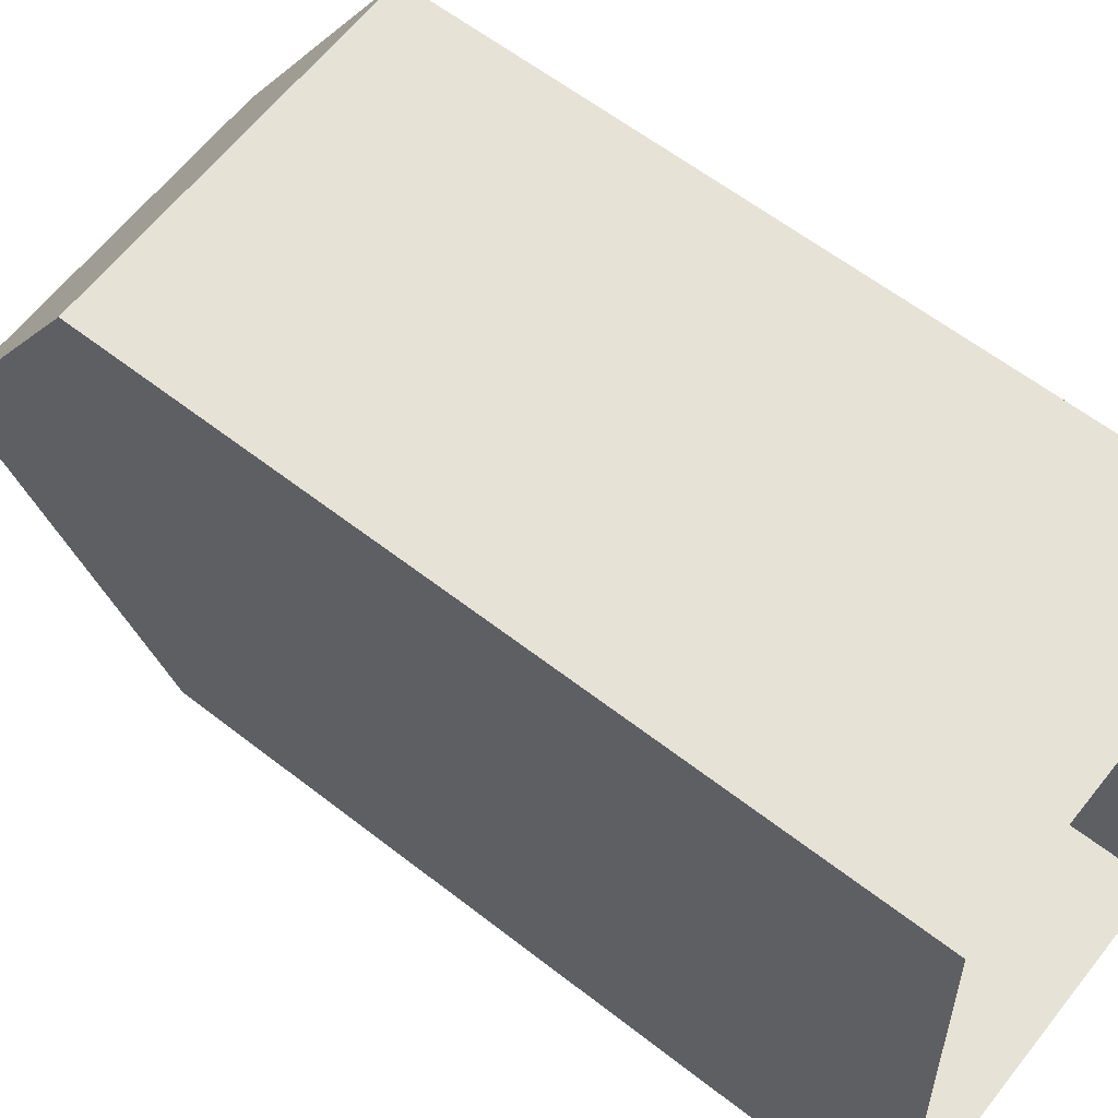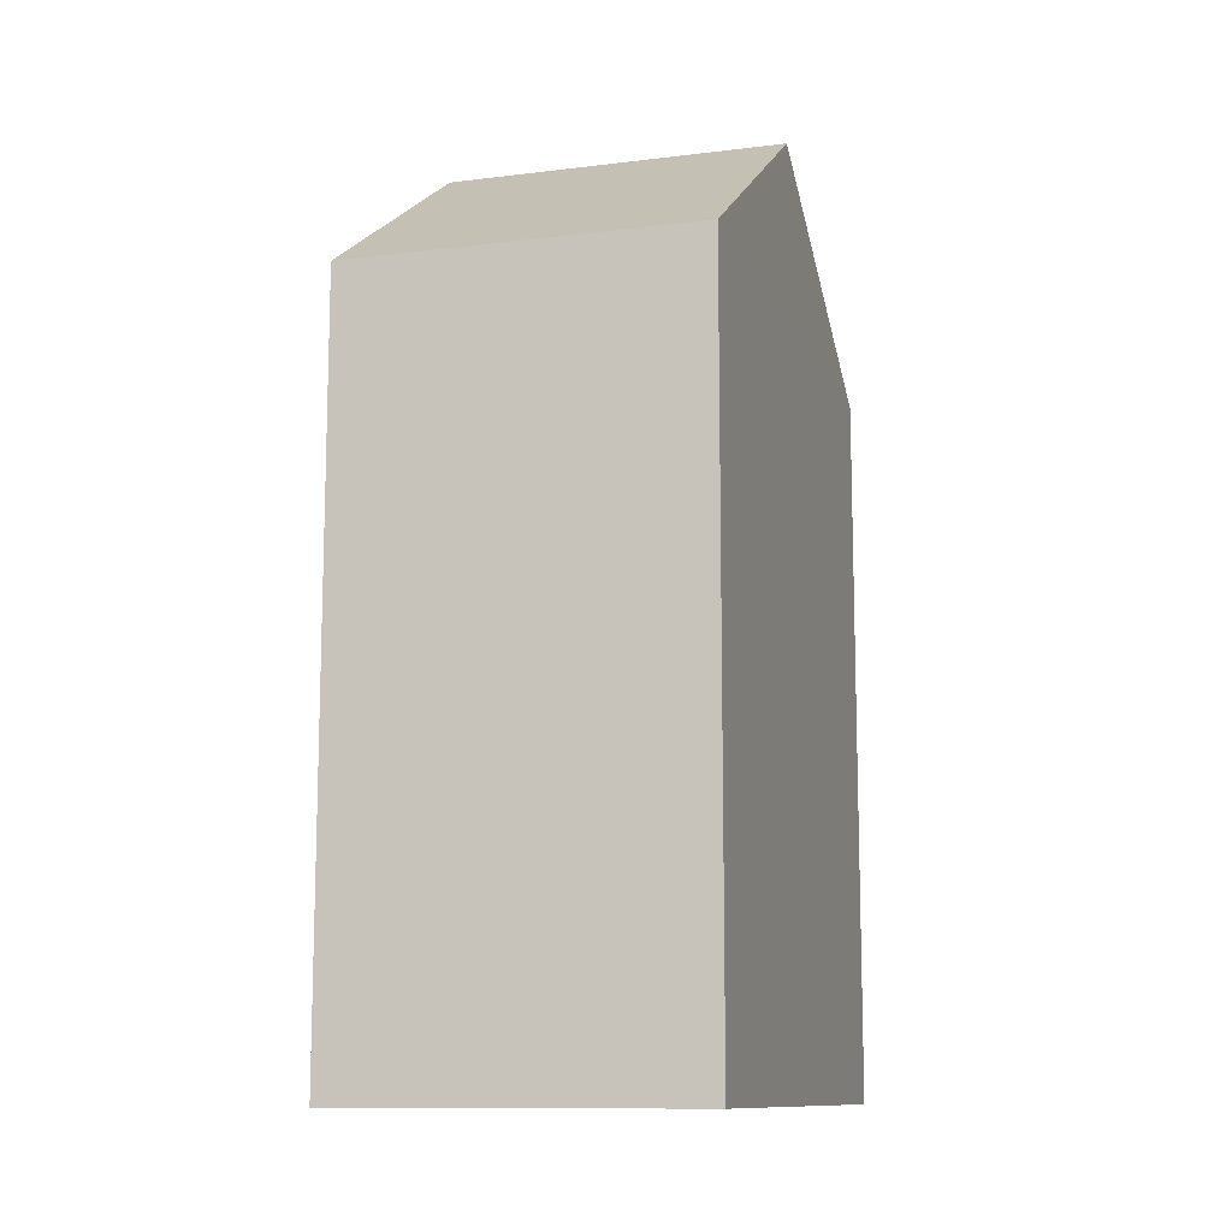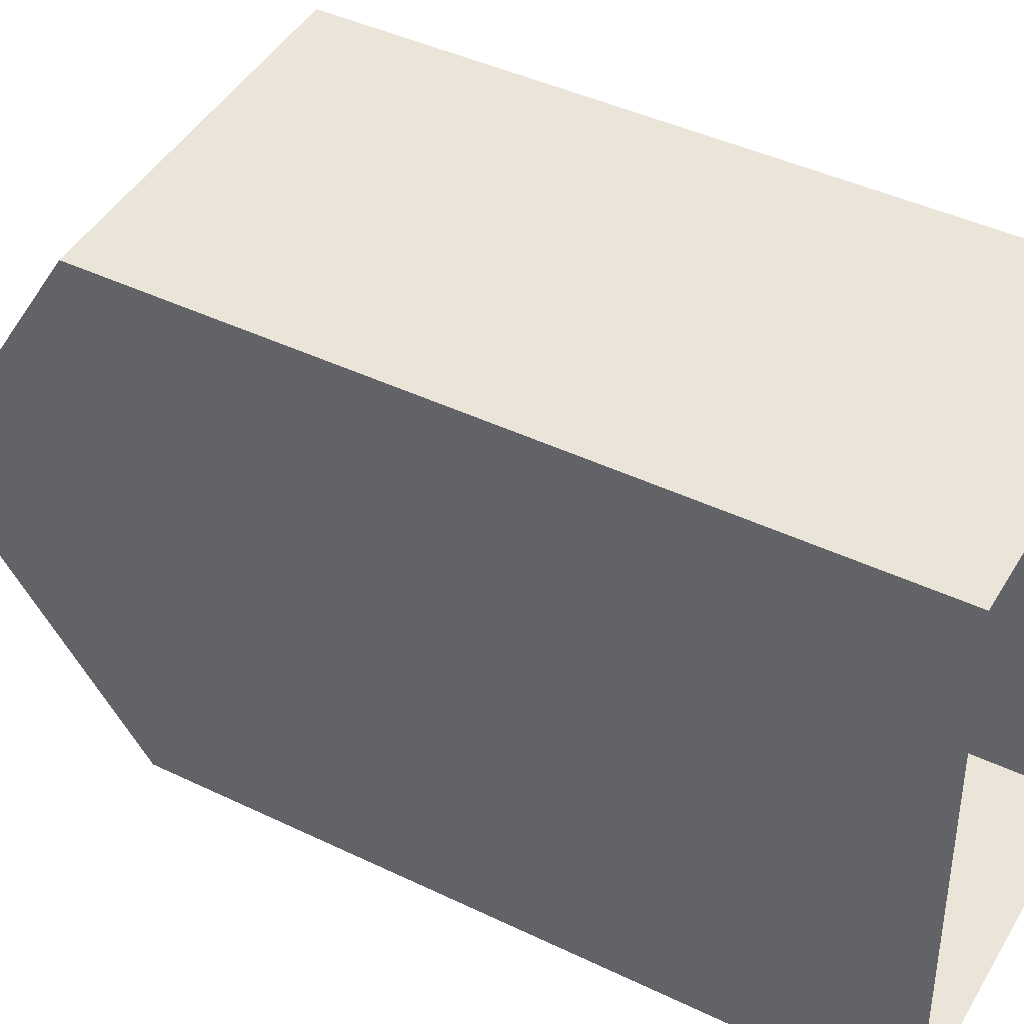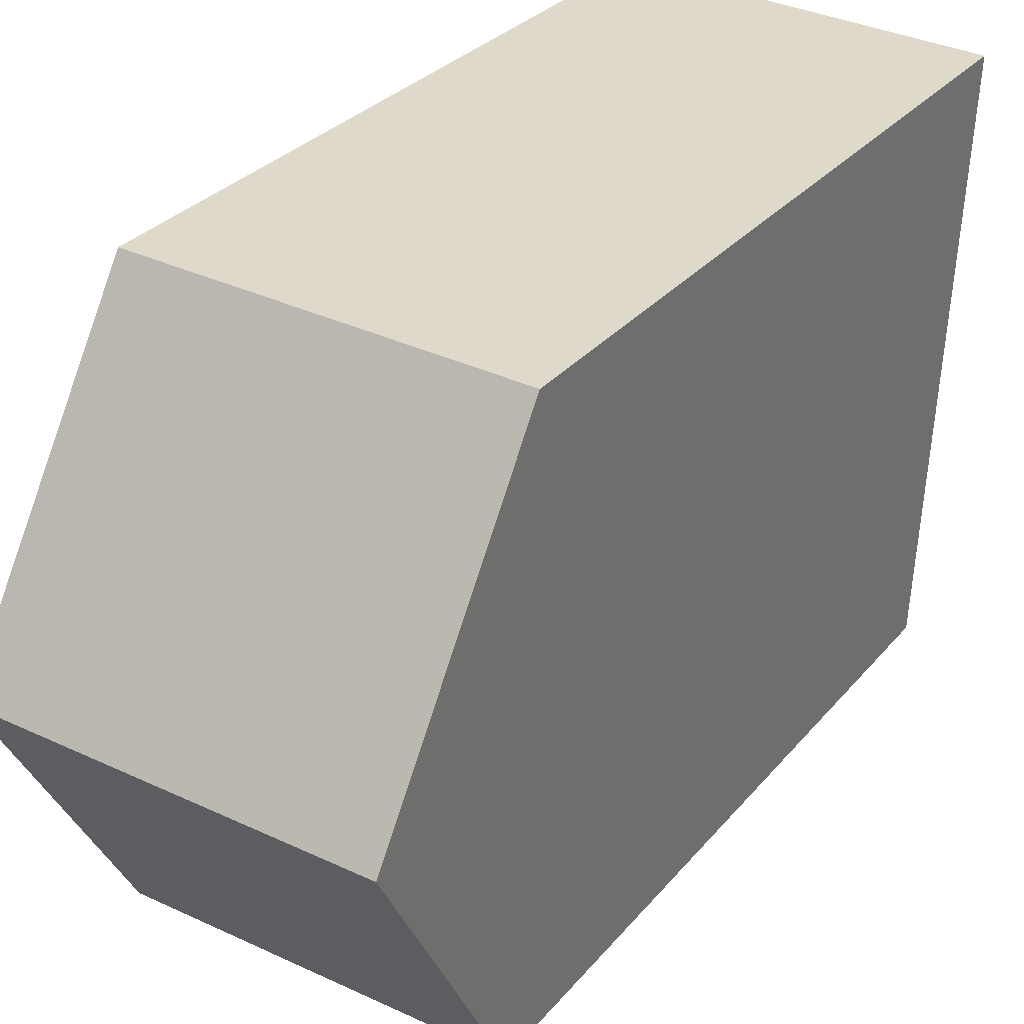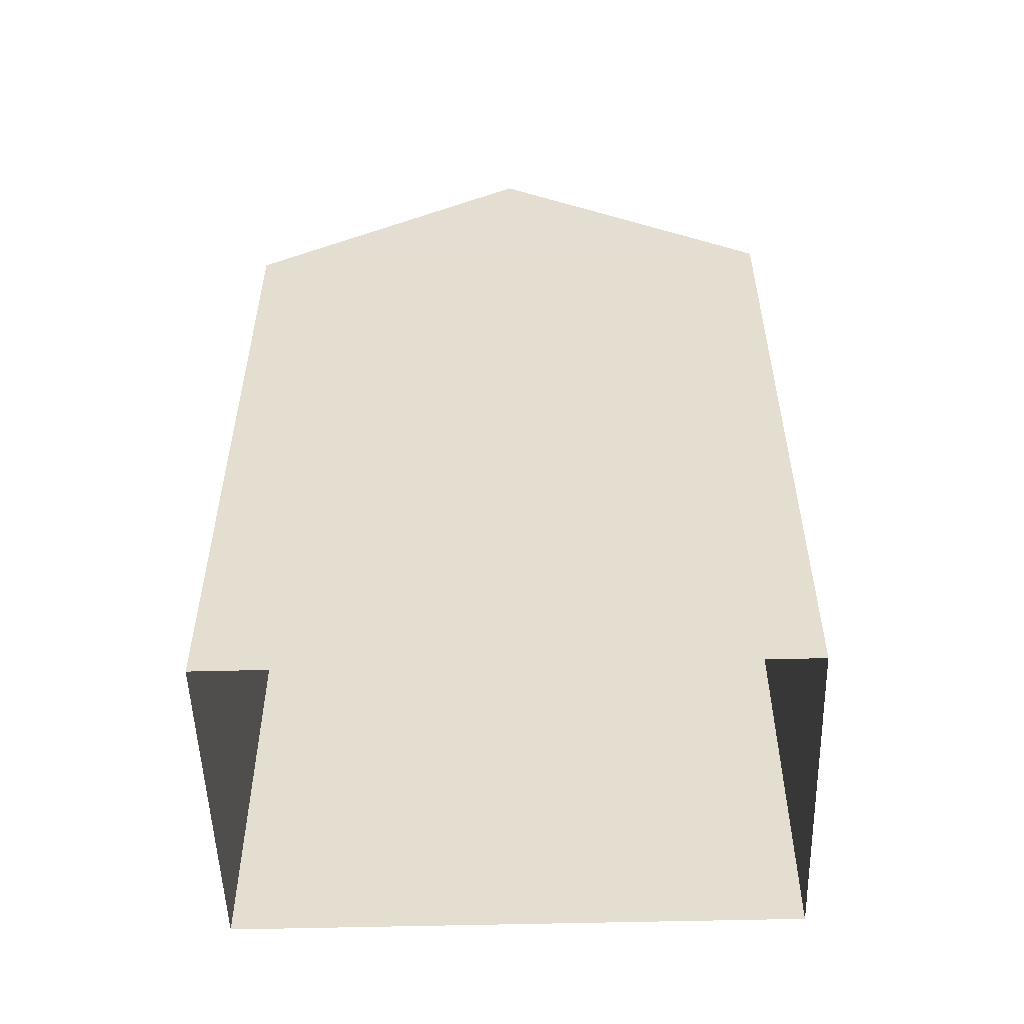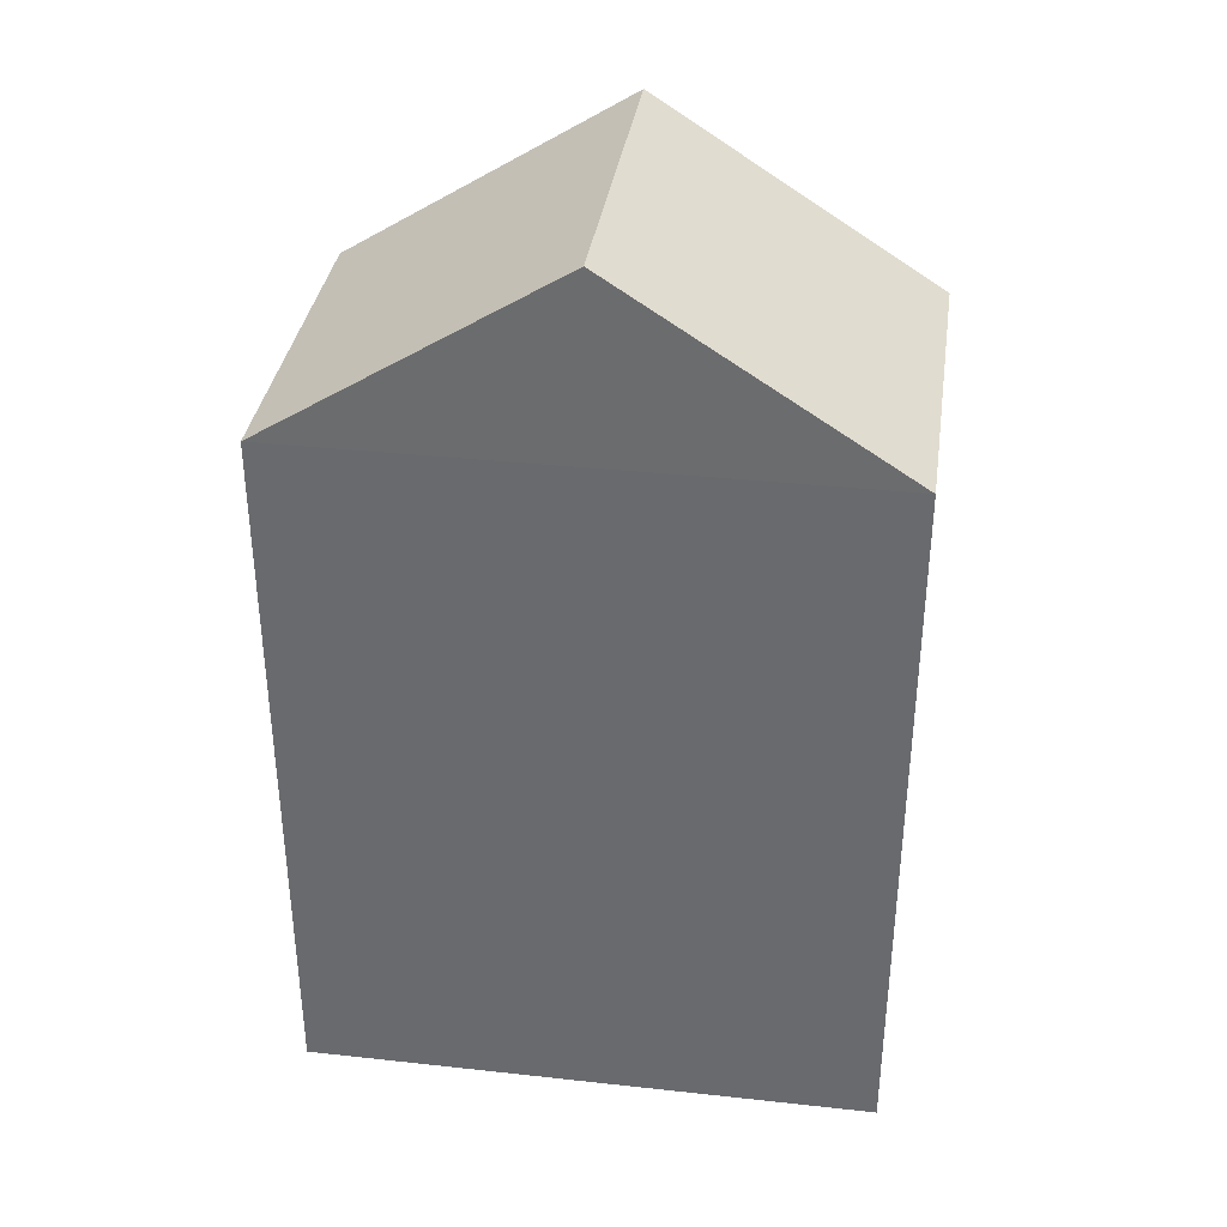
<metadata>
{"format":"obj","ext":"obj","renderer":"f3d","projection":"perspective","resolution":1024,"background":"white","views":[{"elev":60.0,"azim":128.6,"up":"+Y"},{"elev":-11.4,"azim":-166.3,"up":"+Z"},{"elev":43.3,"azim":119.6,"up":"+Y"},{"elev":29.6,"azim":31.7,"up":"+Y"},{"elev":-52.8,"azim":88.7,"up":"+Z"},{"elev":35.6,"azim":95.4,"up":"+Z"}]}
</metadata>
<code>
v -3.718e+05 -1.04e+05 31.51
v -3.718e+05 -1.04e+05 31.51
v -3.718e+05 -1.04e+05 31.51
v -3.718e+05 -1.04e+05 31.51
v -3.718e+05 -1.04e+05 40.77
v -3.718e+05 -1.04e+05 40.77
v -3.718e+05 -1.04e+05 43.11
v -3.718e+05 -1.04e+05 43.11
v -3.718e+05 -1.04e+05 40.77
v -3.718e+05 -1.04e+05 40.77
f 1 2 3
f 1 4 2
f 5 6 7
f 8 5 7
f 9 10 8
f 7 9 8
f 3 2 10
f 10 5 8
f 10 2 5
f 9 1 3
f 10 9 3
f 6 2 4
f 6 5 2
f 4 1 6
f 6 9 7
f 6 1 9

</code>
